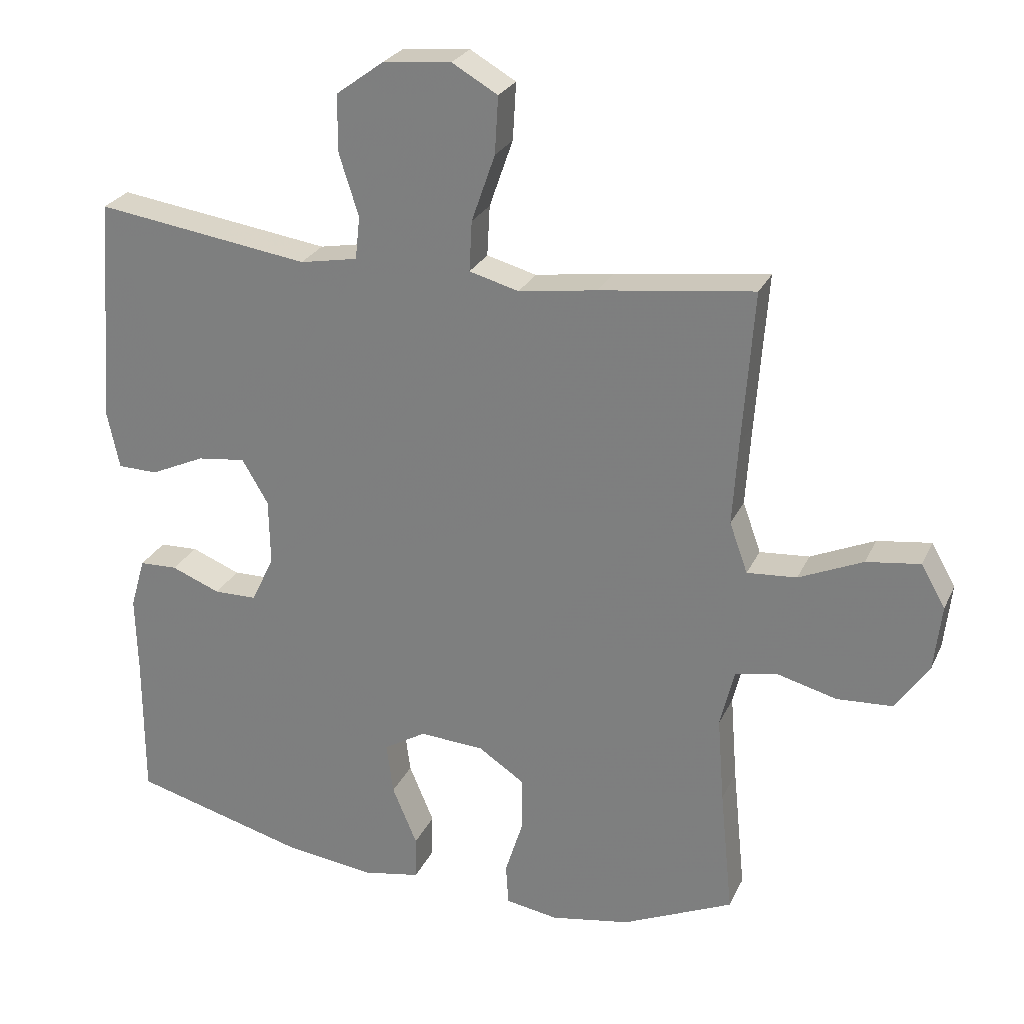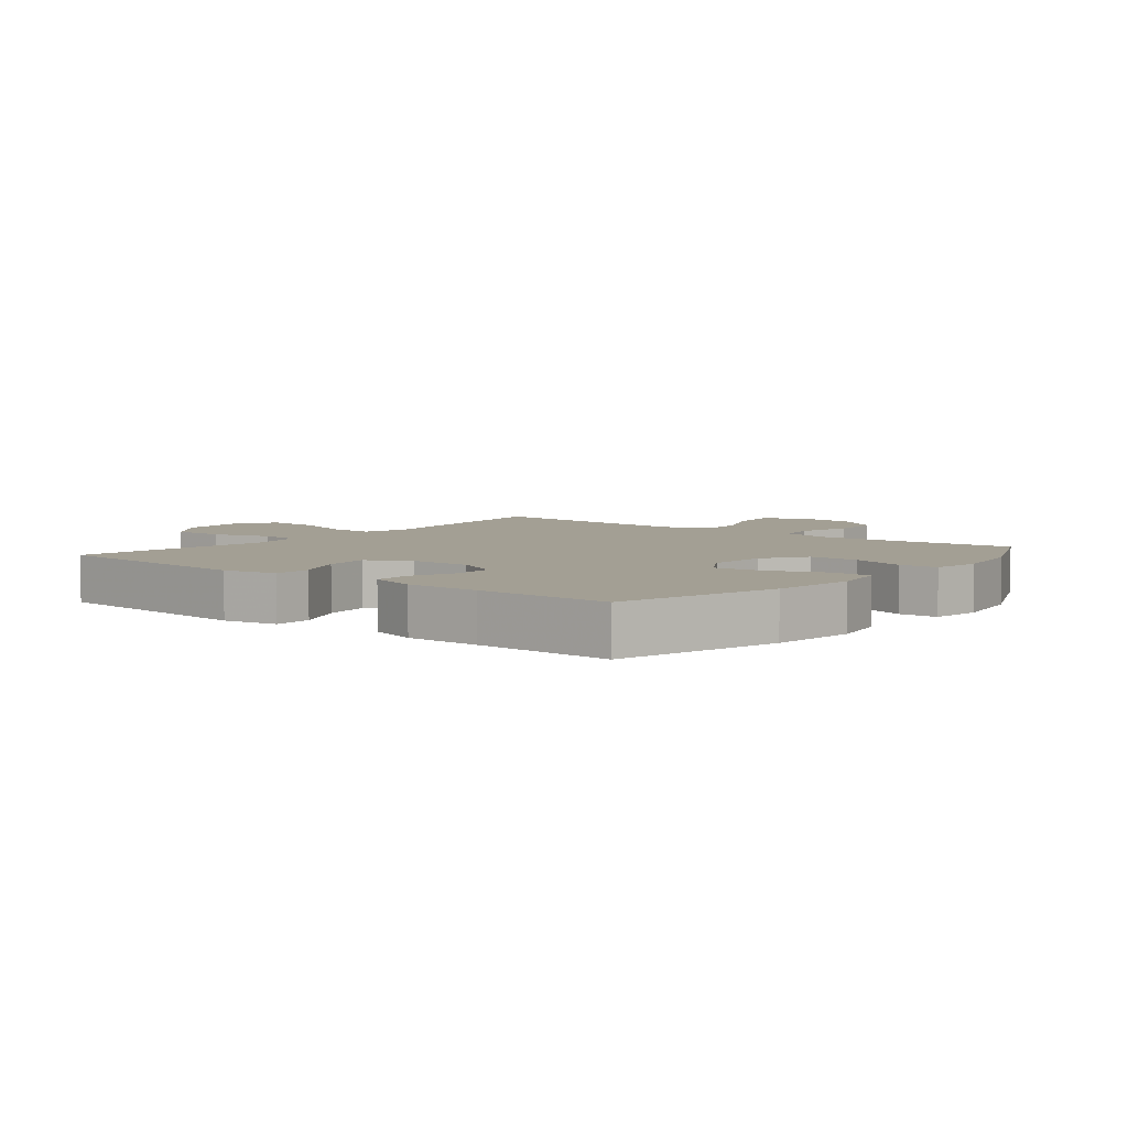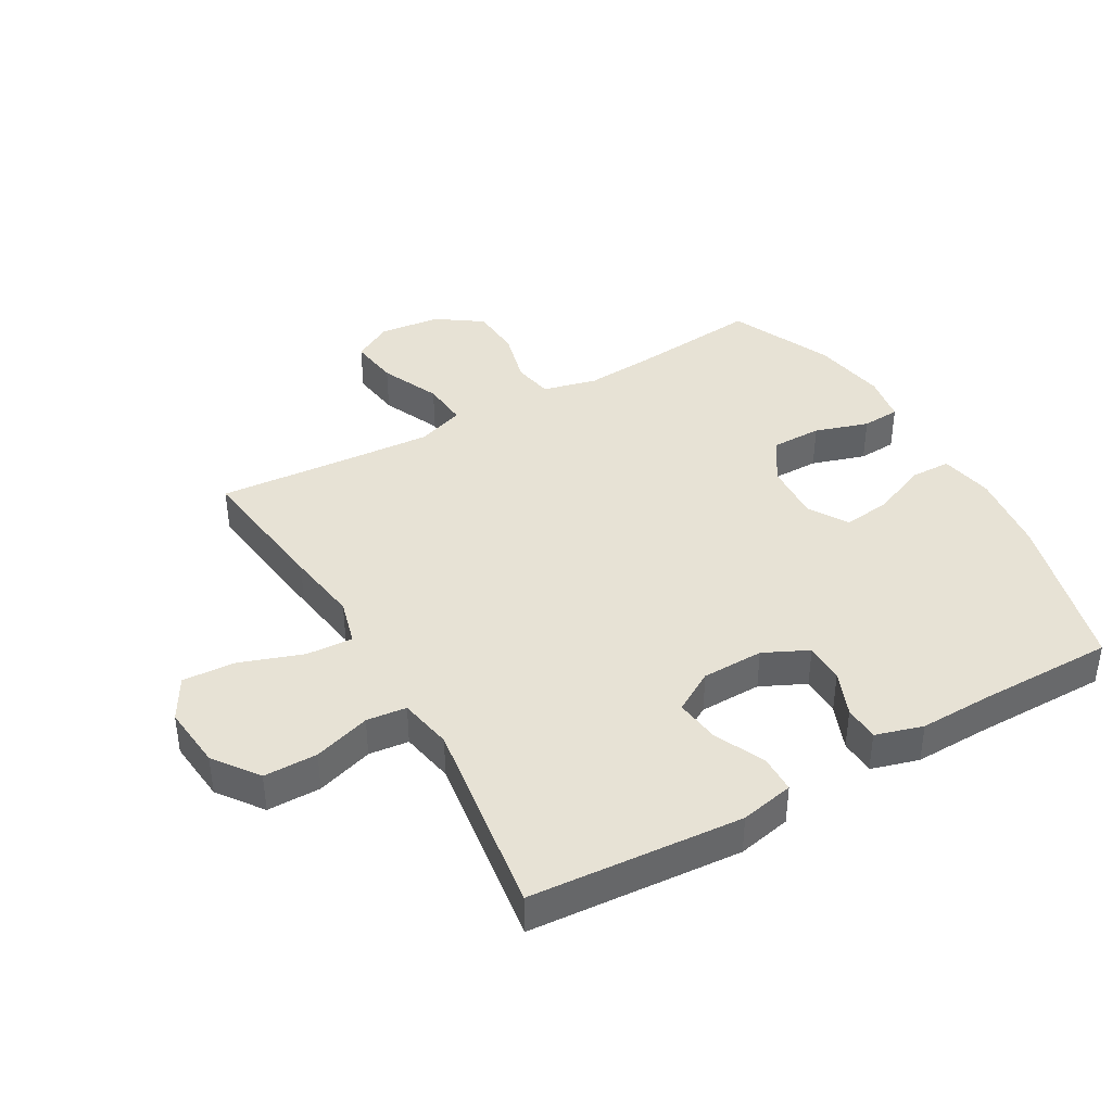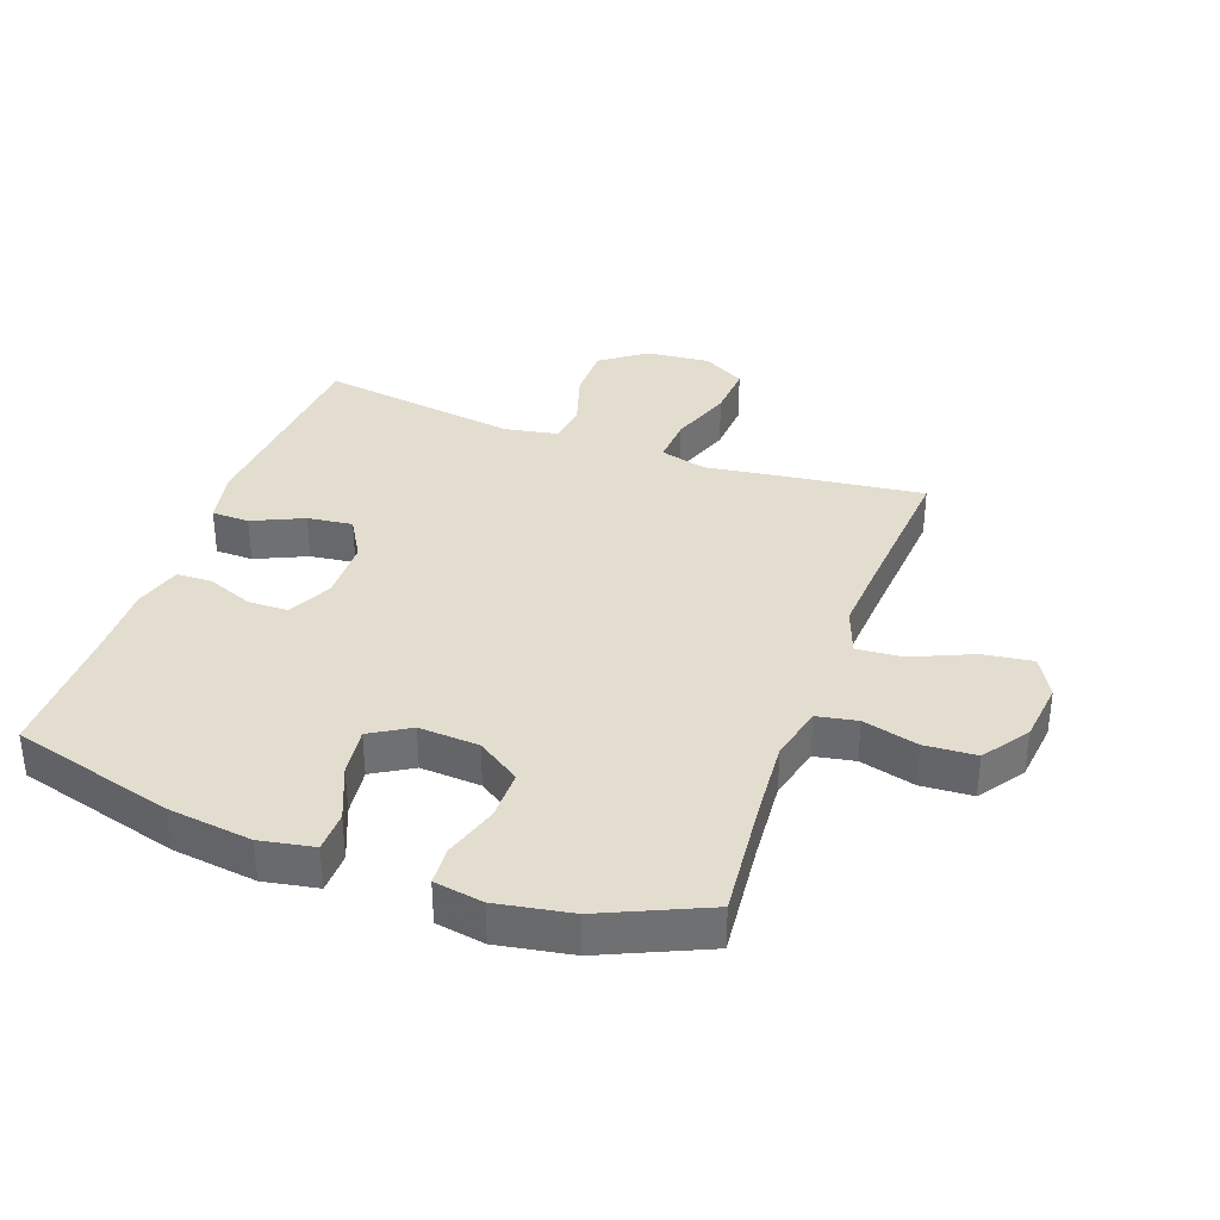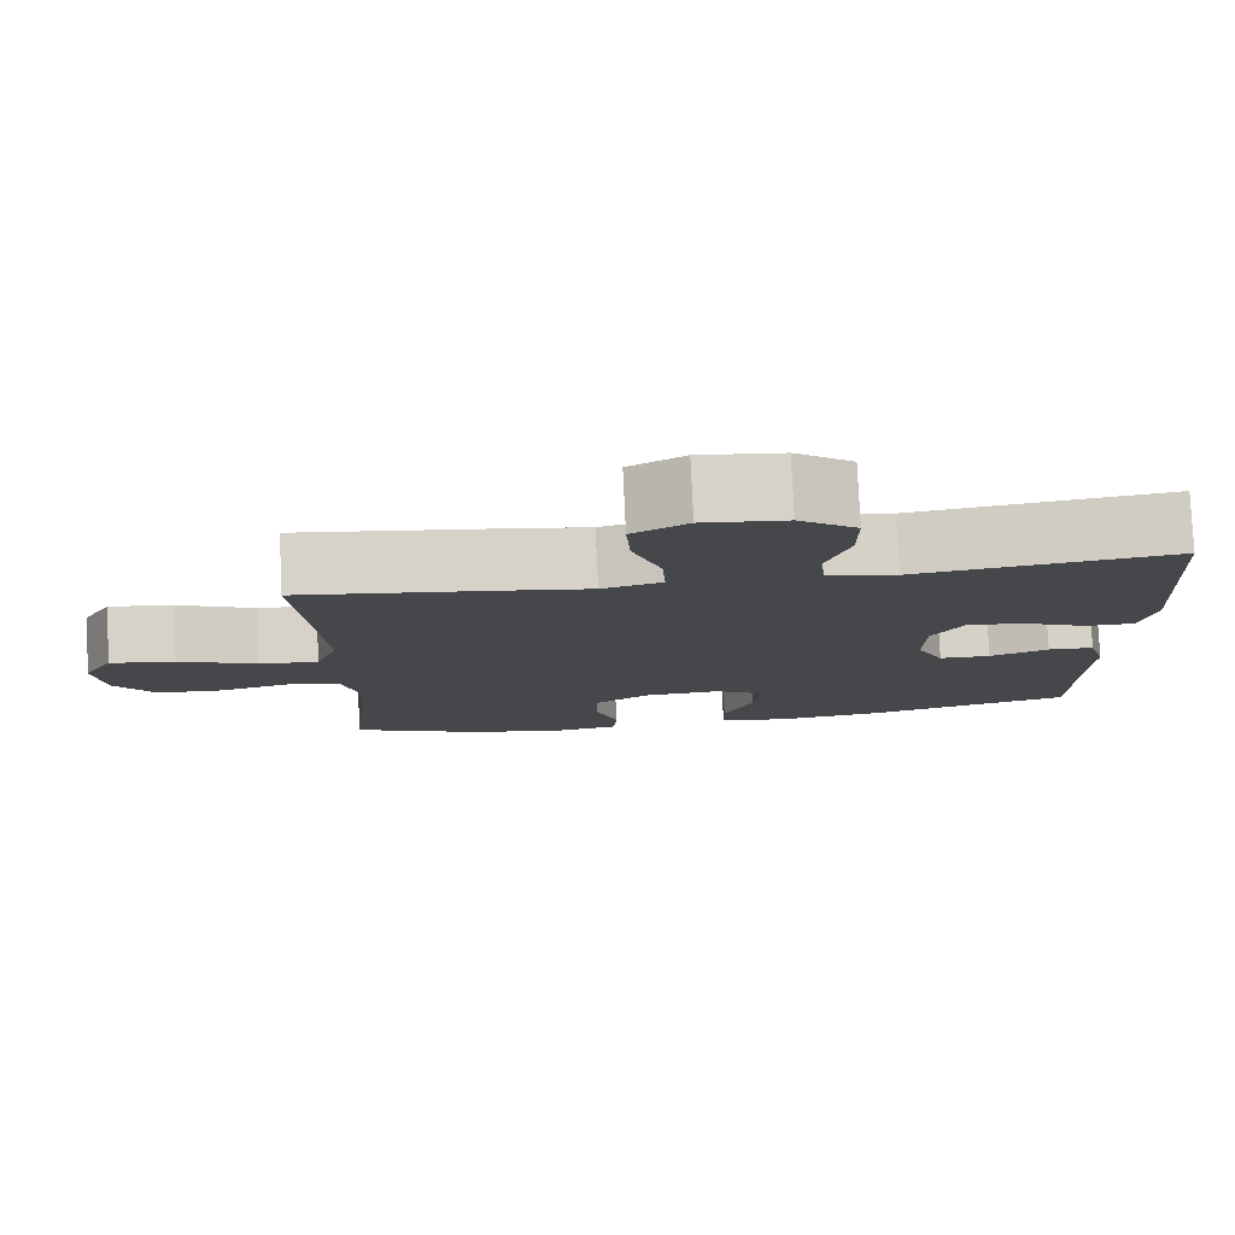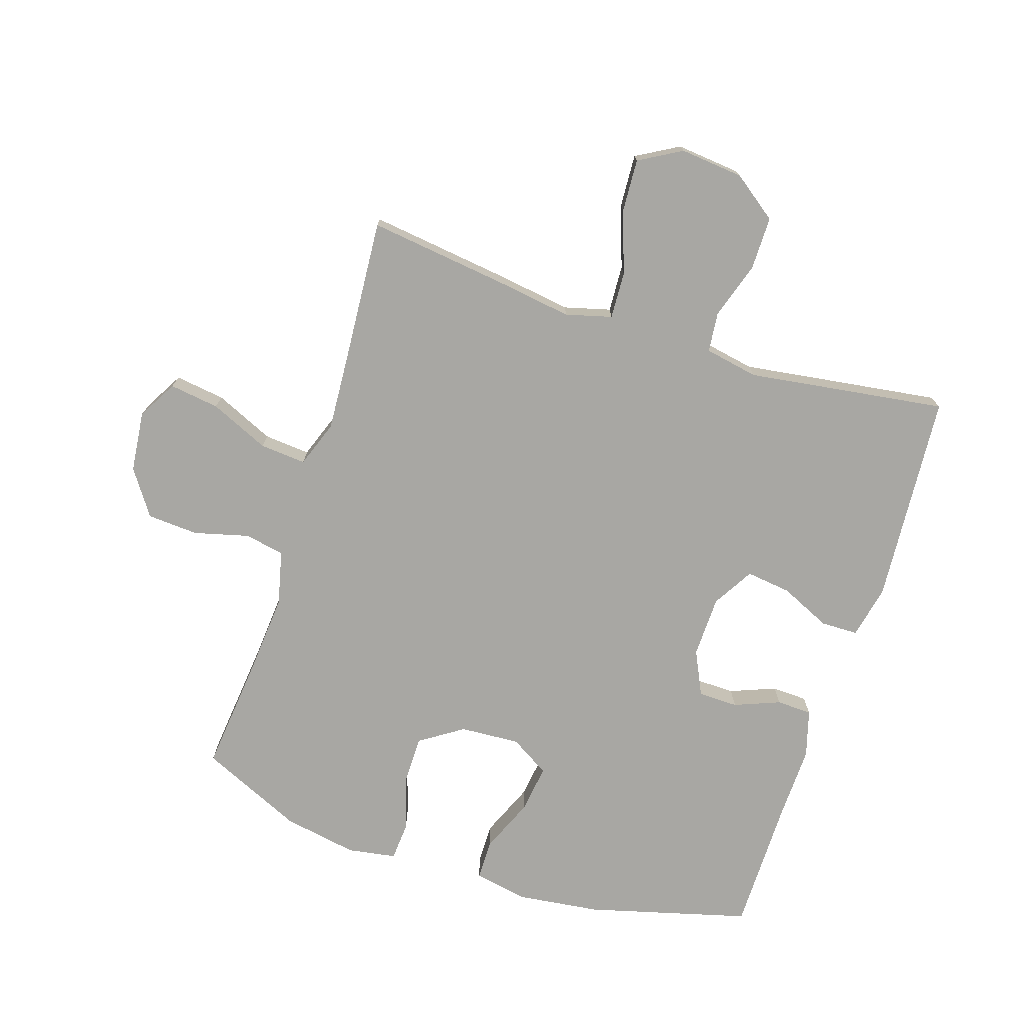
<metadata>
{"format":"obj","ext":"obj","renderer":"f3d","projection":"perspective","resolution":1024,"background":"white","views":[{"elev":26.0,"azim":-159.4,"up":"+Z"},{"elev":5.4,"azim":129.2,"up":"+Y"},{"elev":40.3,"azim":60.2,"up":"+Y"},{"elev":35.5,"azim":-160.0,"up":"+Y"},{"elev":79.4,"azim":-2.7,"up":"+Z"},{"elev":-74.5,"azim":-18.0,"up":"+Y"}]}
</metadata>
<code>
v 0.5 0.07 0.5
v 0.525 0.07 0.161
v 0.507 0.07 0.075
v 0.447 0.07 0.074
v 0.366 0.07 0.111
v 0.294 0.07 0.12
v 0.255 0.07 0.054
v 0.253 0.07 -0.045
v 0.287 0.07 -0.116
v 0.351 0.07 -0.117
v 0.424 0.07 -0.088
v 0.481 0.07 -0.09
v 0.503 0.07 -0.166
v 0.5 0.07 -0.283
v 0.5 0.07 -0.5
v 0.241 0.07 -0.57
v 0.107 0.07 -0.587
v 0.021 0.07 -0.571
v 0.02 0.07 -0.506
v 0.057 0.07 -0.418
v 0.067 0.07 -0.341
v 0.004 0.07 -0.303
v -0.092 0.07 -0.309
v -0.161 0.07 -0.355
v -0.161 0.07 -0.435
v -0.134 0.07 -0.521
v -0.138 0.07 -0.582
v -0.216 0.07 -0.595
v -0.335 0.07 -0.574
v -0.5 0.07 -0.5
v -0.481 0.07 -0.311
v -0.471 0.07 -0.183
v -0.492 0.07 -0.096
v -0.556 0.07 -0.084
v -0.644 0.07 -0.107
v -0.726 0.07 -0.102
v -0.776 0.07 -0.03
v -0.787 0.07 0.068
v -0.751 0.07 0.131
v -0.671 0.07 0.12
v -0.576 0.07 0.078
v -0.502 0.07 0.072
v -0.475 0.07 0.147
v -0.483 0.07 0.269
v -0.5 0.07 0.5
v -0.271 0.07 0.471
v -0.154 0.07 0.454
v -0.08 0.07 0.474
v -0.084 0.07 0.549
v -0.119 0.07 0.649
v -0.124 0.07 0.734
v -0.056 0.07 0.773
v 0.046 0.07 0.763
v 0.117 0.07 0.711
v 0.117 0.07 0.625
v 0.088 0.07 0.534
v 0.095 0.07 0.47
v 0.181 0.07 0.454
v 0.312 0.07 0.473
v 0.5 0 0.5
v 0.525 0 0.161
v 0.507 0 0.075
v 0.447 0 0.074
v 0.366 0 0.111
v 0.294 0 0.12
v 0.255 0 0.054
v 0.253 0 -0.045
v 0.287 0 -0.116
v 0.351 0 -0.117
v 0.424 0 -0.088
v 0.481 0 -0.09
v 0.503 0 -0.166
v 0.5 0 -0.283
v 0.5 0 -0.5
v 0.241 0 -0.57
v 0.107 0 -0.587
v 0.021 0 -0.571
v 0.02 0 -0.506
v 0.057 0 -0.418
v 0.067 0 -0.341
v 0.004 0 -0.303
v -0.092 0 -0.309
v -0.161 0 -0.355
v -0.161 0 -0.435
v -0.134 0 -0.521
v -0.138 0 -0.582
v -0.216 0 -0.595
v -0.335 0 -0.574
v -0.5 0 -0.5
v -0.481 0 -0.311
v -0.471 0 -0.183
v -0.492 0 -0.096
v -0.556 0 -0.084
v -0.644 0 -0.107
v -0.726 0 -0.102
v -0.776 0 -0.03
v -0.787 0 0.068
v -0.751 0 0.131
v -0.671 0 0.12
v -0.576 0 0.078
v -0.502 0 0.072
v -0.475 0 0.147
v -0.483 0 0.269
v -0.5 0 0.5
v -0.271 0 0.471
v -0.154 0 0.454
v -0.08 0 0.474
v -0.084 0 0.549
v -0.119 0 0.649
v -0.124 0 0.734
v -0.056 0 0.773
v 0.046 0 0.763
v 0.117 0 0.711
v 0.117 0 0.625
v 0.088 0 0.534
v 0.095 0 0.47
v 0.181 0 0.454
v 0.312 0 0.473
f 3 4 5
f 2 3 5
f 1 2 5
f 59 1 5
f 58 59 5
f 57 58 5 6
f 54 55 56
f 53 54 56
f 52 53 56
f 51 52 56
f 50 51 56
f 49 50 56
f 48 49 56 57
f 57 6 7
f 48 57 7
f 47 48 7
f 47 7 8
f 46 47 8
f 45 46 8
f 44 45 8
f 39 40 41
f 38 39 41
f 37 38 41
f 36 37 41
f 35 36 41
f 34 35 41
f 33 34 41 42
f 32 33 42 43
f 29 30 31
f 28 29 31
f 27 28 31
f 26 27 31
f 25 26 31
f 24 25 31 32
f 23 24 32 43
f 18 19 20
f 17 18 20
f 16 17 20
f 15 16 20
f 14 15 20
f 14 20 21
f 13 14 21
f 12 13 21
f 11 12 21
f 10 11 21
f 9 10 21 22
f 23 43 44
f 22 23 44
f 9 22 44
f 8 9 44
f 64 63 62
f 64 62 61
f 64 61 60
f 64 60 118
f 64 118 117
f 65 64 117 116
f 115 114 113
f 115 113 112
f 115 112 111
f 115 111 110
f 115 110 109
f 115 109 108
f 116 115 108 107
f 66 65 116
f 66 116 107
f 66 107 106
f 67 66 106
f 67 106 105
f 67 105 104
f 67 104 103
f 100 99 98
f 100 98 97
f 100 97 96
f 100 96 95
f 100 95 94
f 100 94 93
f 101 100 93 92
f 102 101 92 91
f 90 89 88
f 90 88 87
f 90 87 86
f 90 86 85
f 90 85 84
f 91 90 84 83
f 102 91 83 82
f 79 78 77
f 79 77 76
f 79 76 75
f 79 75 74
f 79 74 73
f 80 79 73
f 80 73 72
f 80 72 71
f 80 71 70
f 80 70 69
f 81 80 69 68
f 103 102 82
f 103 82 81
f 103 81 68
f 103 68 67
f 1 60 61 2
f 2 61 62 3
f 3 62 63 4
f 4 63 64 5
f 5 64 65 6
f 6 65 66 7
f 7 66 67 8
f 8 67 68 9
f 9 68 69 10
f 10 69 70 11
f 11 70 71 12
f 12 71 72 13
f 13 72 73 14
f 14 73 74 15
f 15 74 75 16
f 16 75 76 17
f 17 76 77 18
f 18 77 78 19
f 19 78 79 20
f 20 79 80 21
f 21 80 81 22
f 22 81 82 23
f 23 82 83 24
f 24 83 84 25
f 25 84 85 26
f 26 85 86 27
f 27 86 87 28
f 28 87 88 29
f 29 88 89 30
f 30 89 90 31
f 31 90 91 32
f 32 91 92 33
f 33 92 93 34
f 34 93 94 35
f 35 94 95 36
f 36 95 96 37
f 37 96 97 38
f 38 97 98 39
f 39 98 99 40
f 40 99 100 41
f 41 100 101 42
f 42 101 102 43
f 43 102 103 44
f 44 103 104 45
f 45 104 105 46
f 46 105 106 47
f 47 106 107 48
f 48 107 108 49
f 49 108 109 50
f 50 109 110 51
f 51 110 111 52
f 52 111 112 53
f 53 112 113 54
f 54 113 114 55
f 55 114 115 56
f 56 115 116 57
f 57 116 117 58
f 58 117 118 59
f 59 118 60 1

</code>
